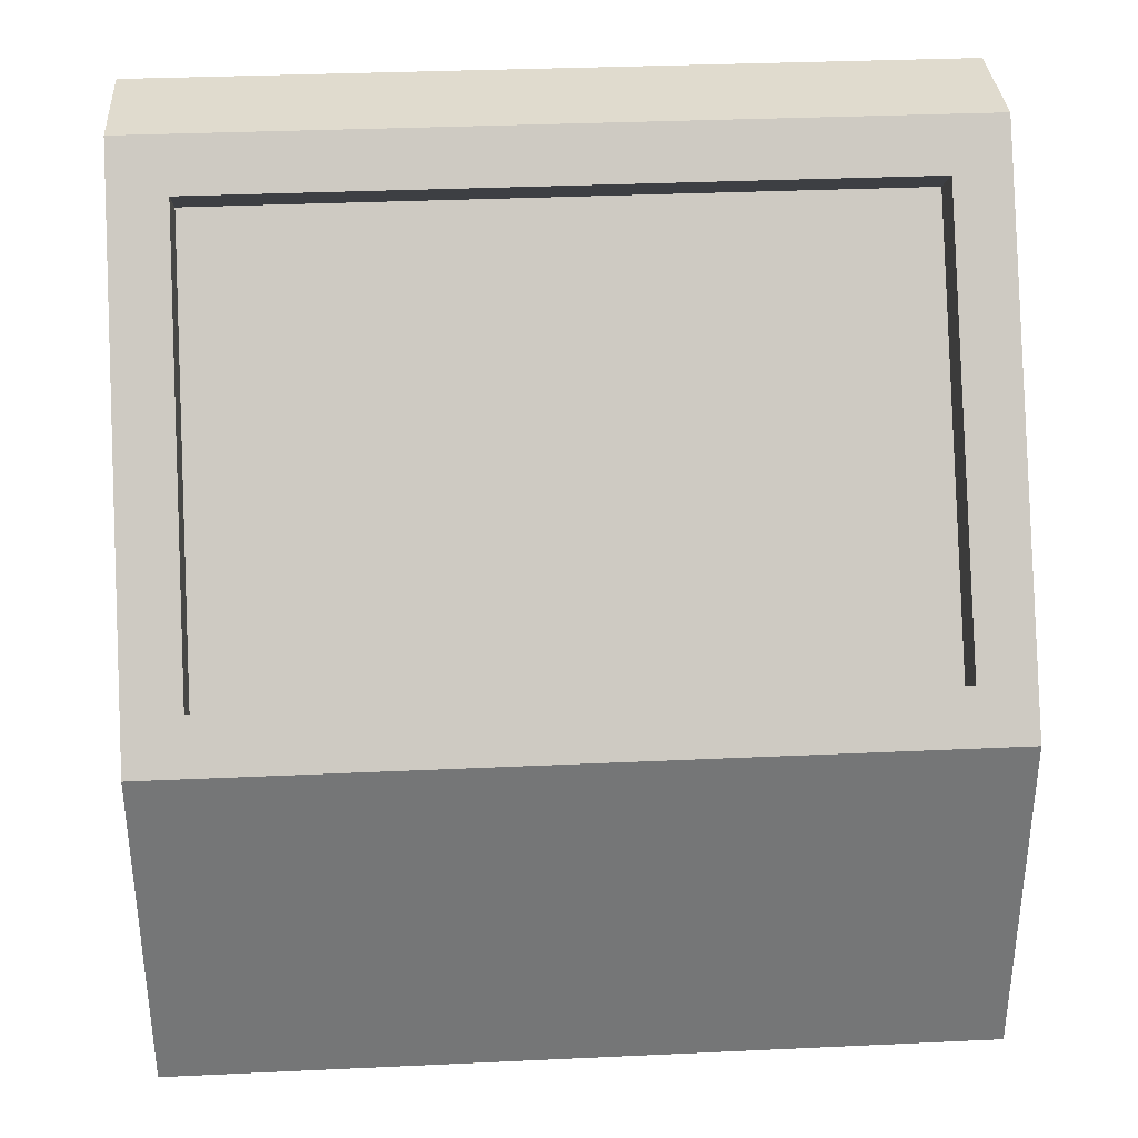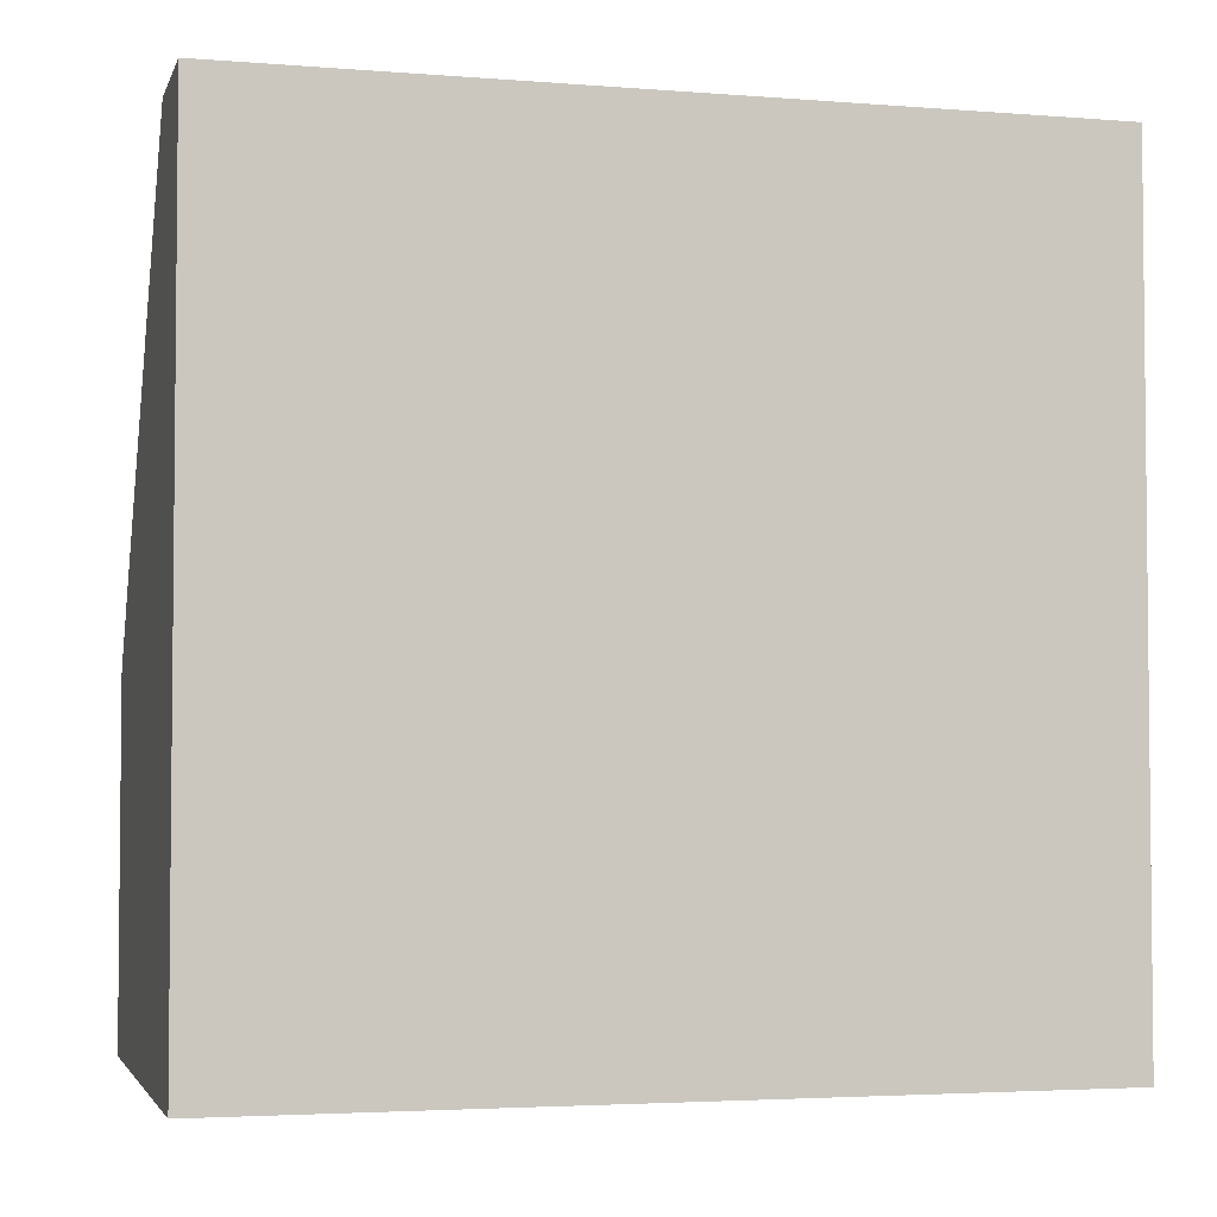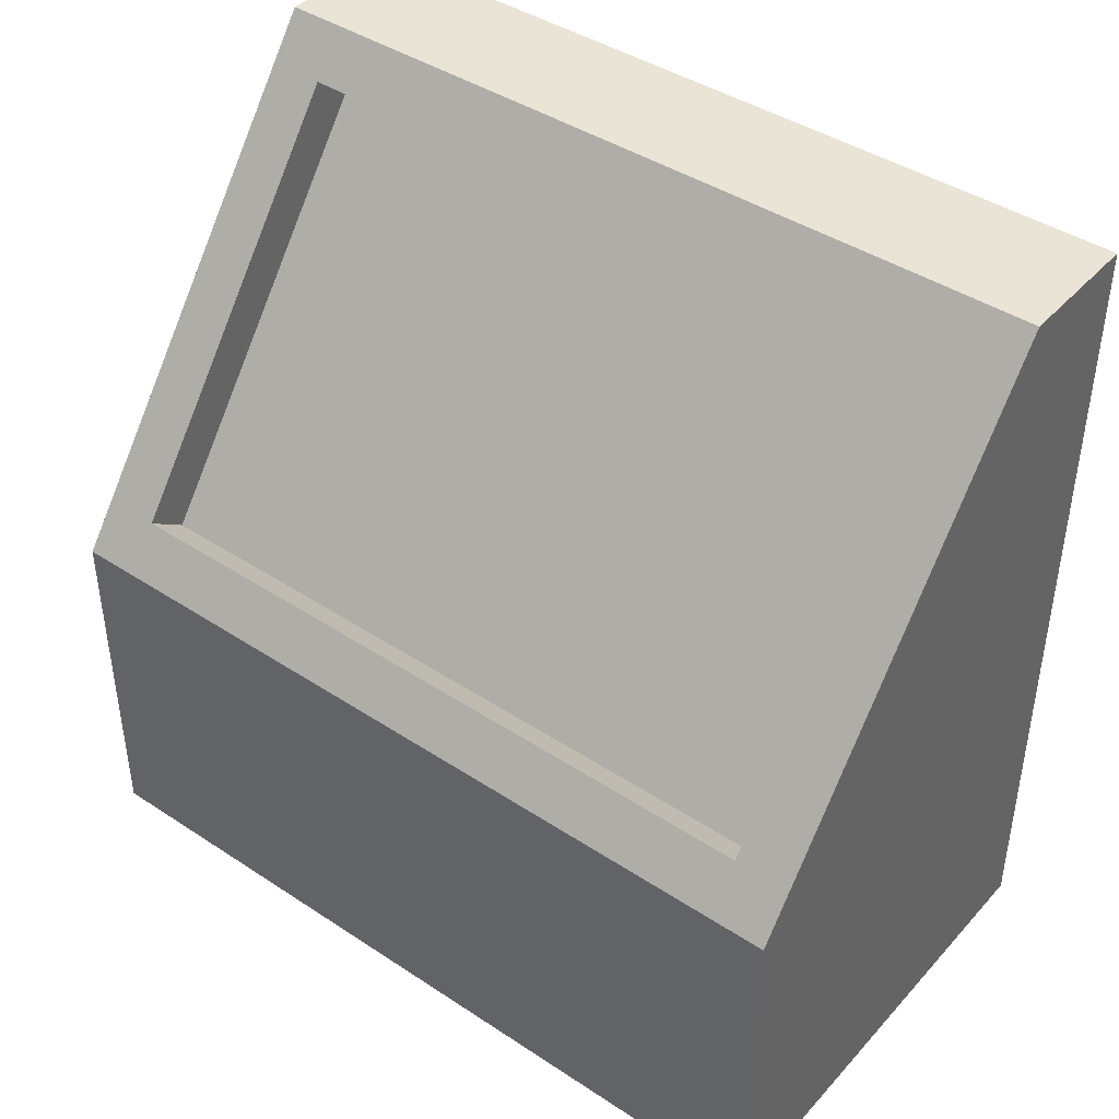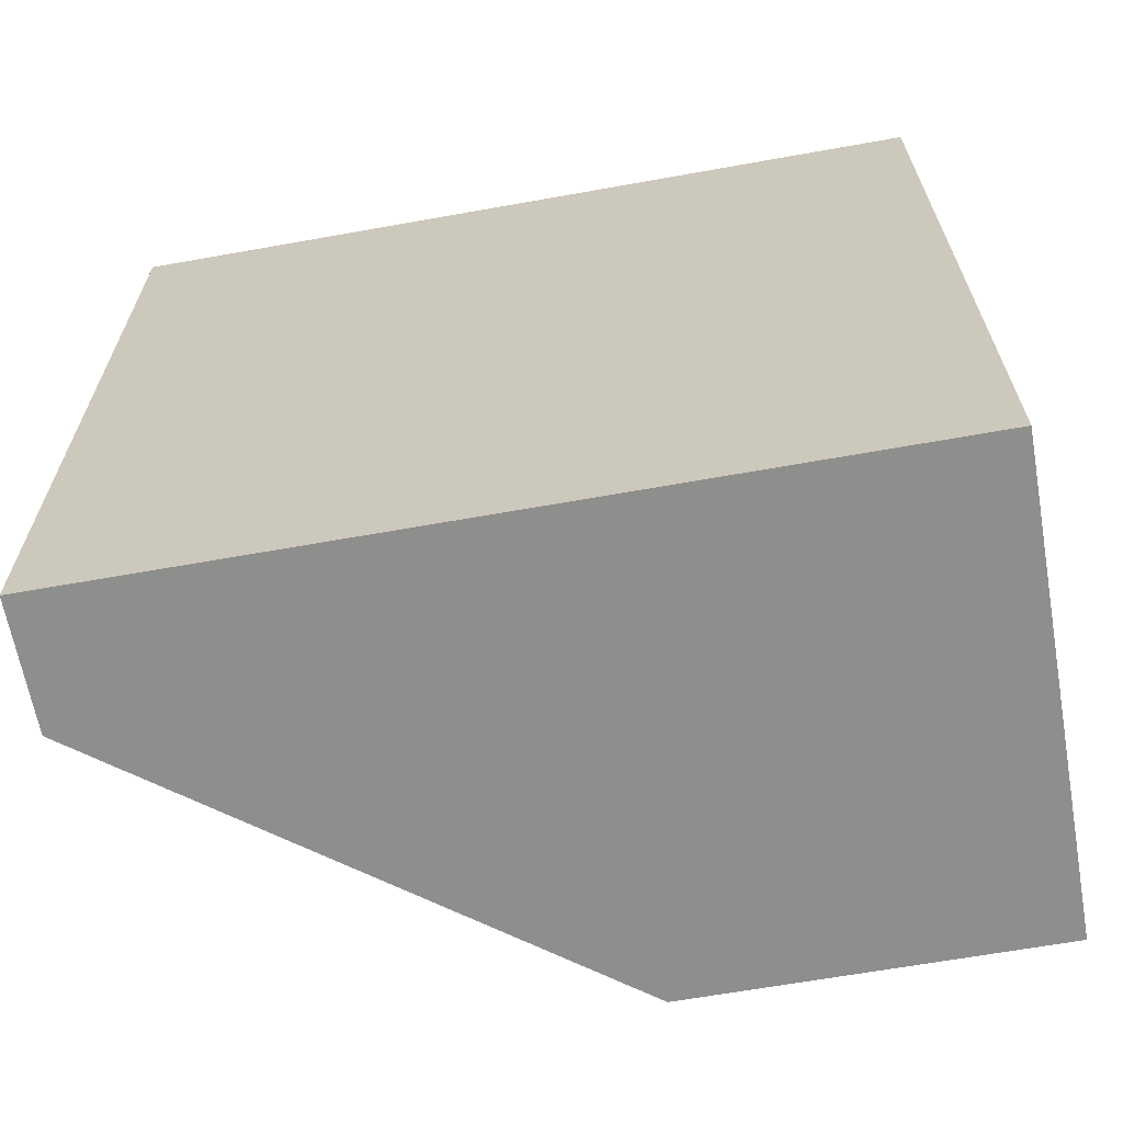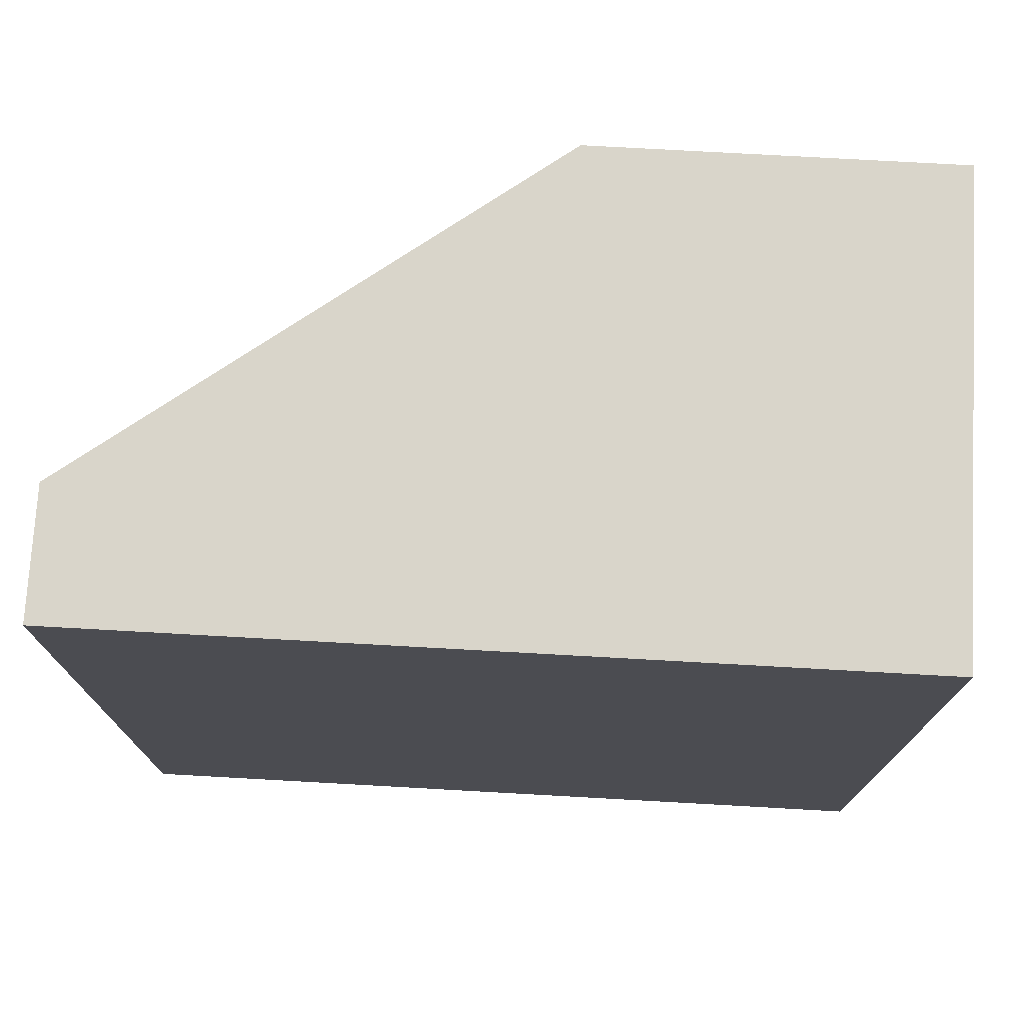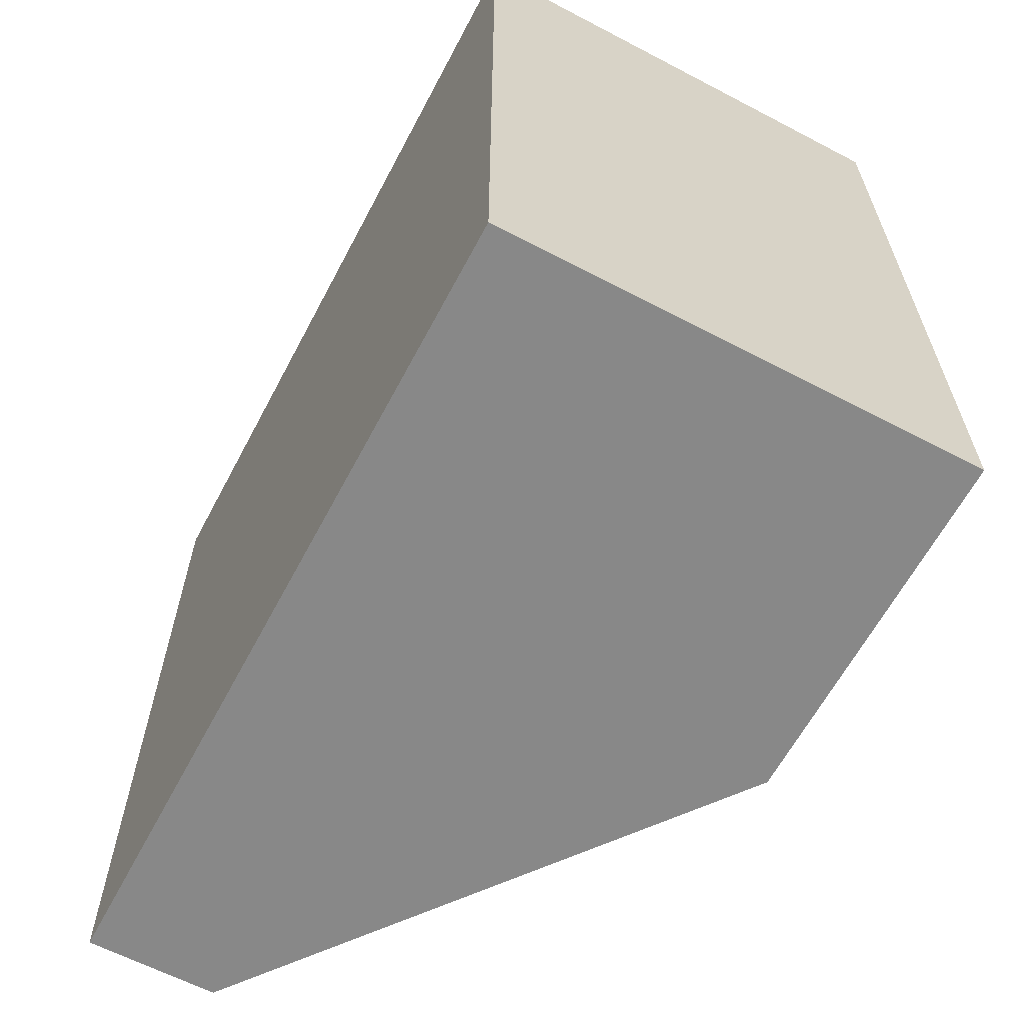
<metadata>
{"format":"obj","ext":"obj","renderer":"f3d","projection":"perspective","resolution":1024,"background":"white","views":[{"elev":33.6,"azim":86.4,"up":"+Y"},{"elev":-3.5,"azim":-104.8,"up":"+Y"},{"elev":42.5,"azim":128.2,"up":"+Y"},{"elev":-64.9,"azim":-79.8,"up":"+Z"},{"elev":74.5,"azim":-86.8,"up":"+Z"},{"elev":-62.8,"azim":-27.9,"up":"+Z"}]}
</metadata>
<code>
o Würfel
v -0.1641 -0 1
v -0.1641 2 1
v -0.1641 2 -1
v -0.1641 0 -1
v 1 -0 1
v 1 0.8787 1
v 0.1512 2 1
v 0.1512 2 -1
v 1 0.8787 -1
v 1 0 -1
v 0.9167 0.9887 -0.862
v 0.2345 1.89 -0.862
v 0.1408 1.819 -0.862
v 0.823 0.9178 -0.862
v 0.2345 1.89 0.862
v 0.9167 0.9887 0.862
v 0.1408 1.819 0.862
v 0.823 0.9178 0.862
f 1 2 3 4
f 5 6 7 2 1
f 4 3 8 9 10
f 4 10 5 1
f 10 9 6 5
f 11 12 13 14
f 8 3 2 7
f 12 11 9 8
f 15 12 8 7
f 16 15 7 6
f 11 16 6 9
f 13 17 18 14
f 16 11 14 18
f 12 15 17 13
f 15 16 18 17

</code>
